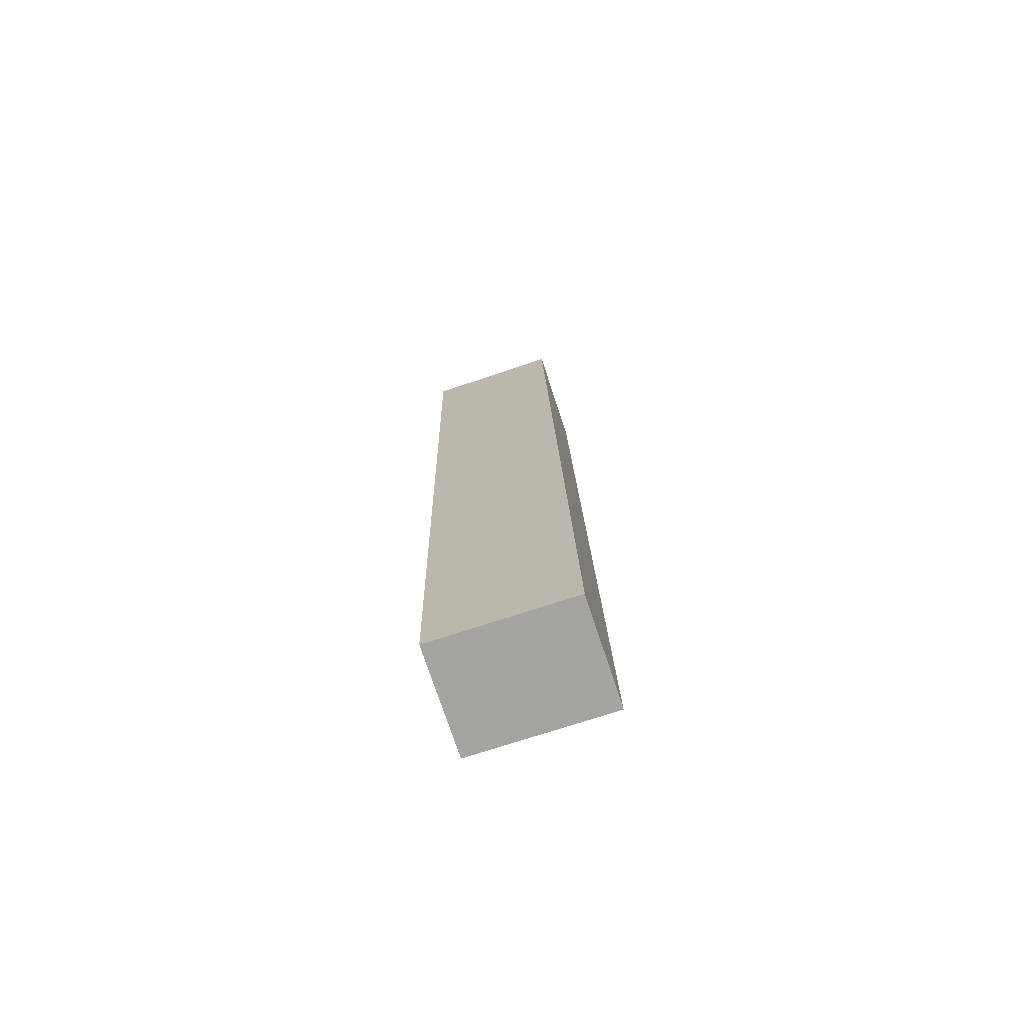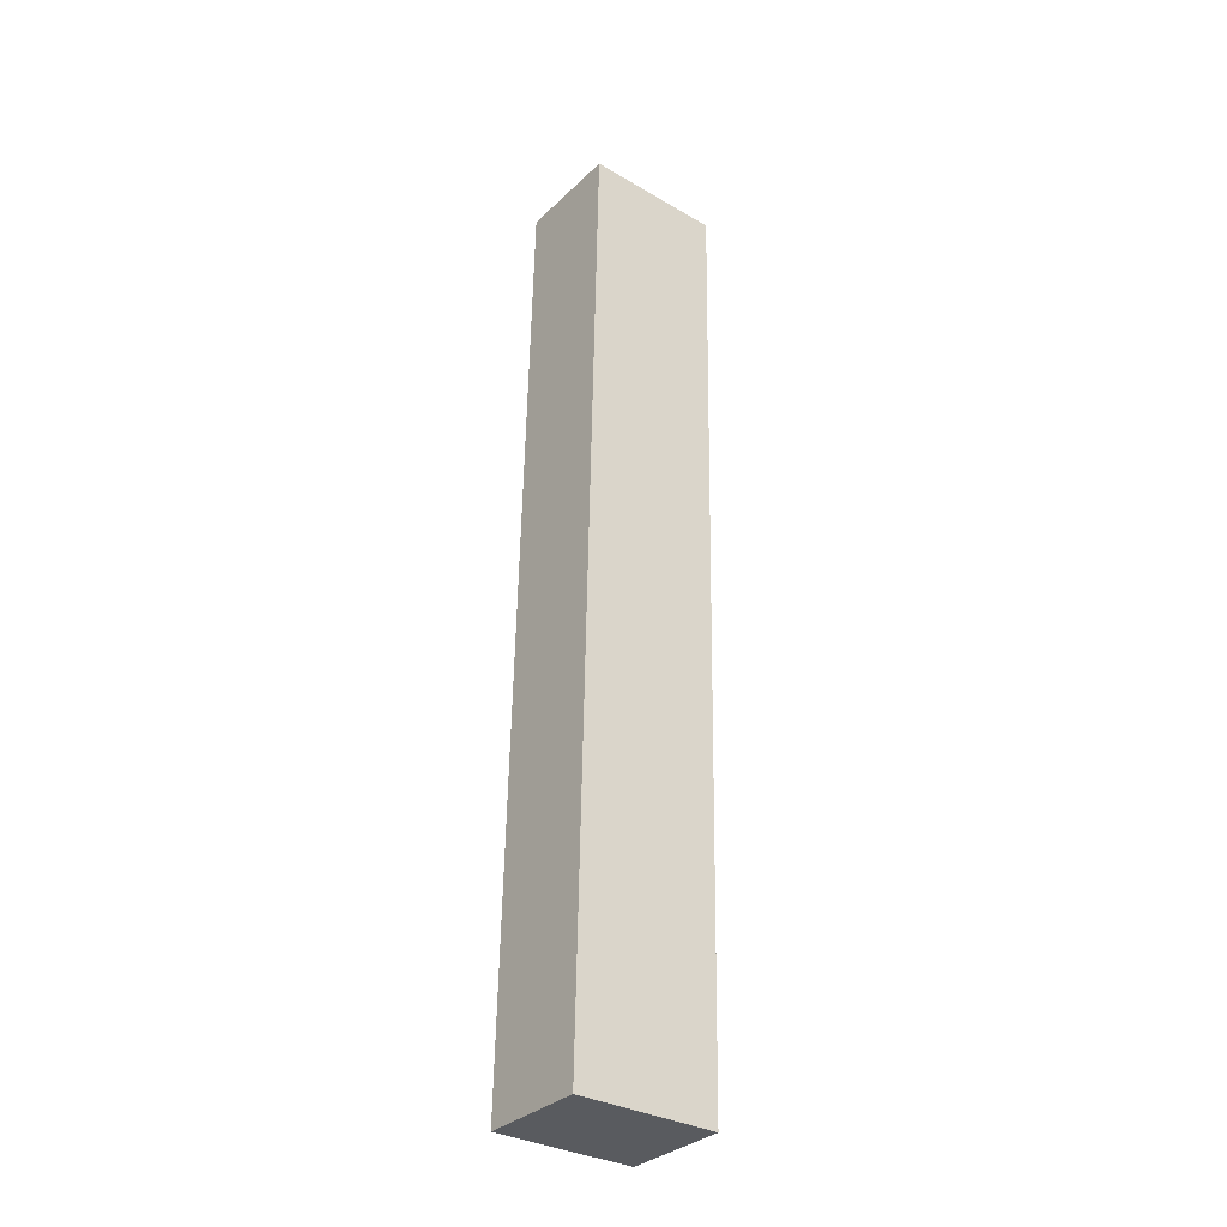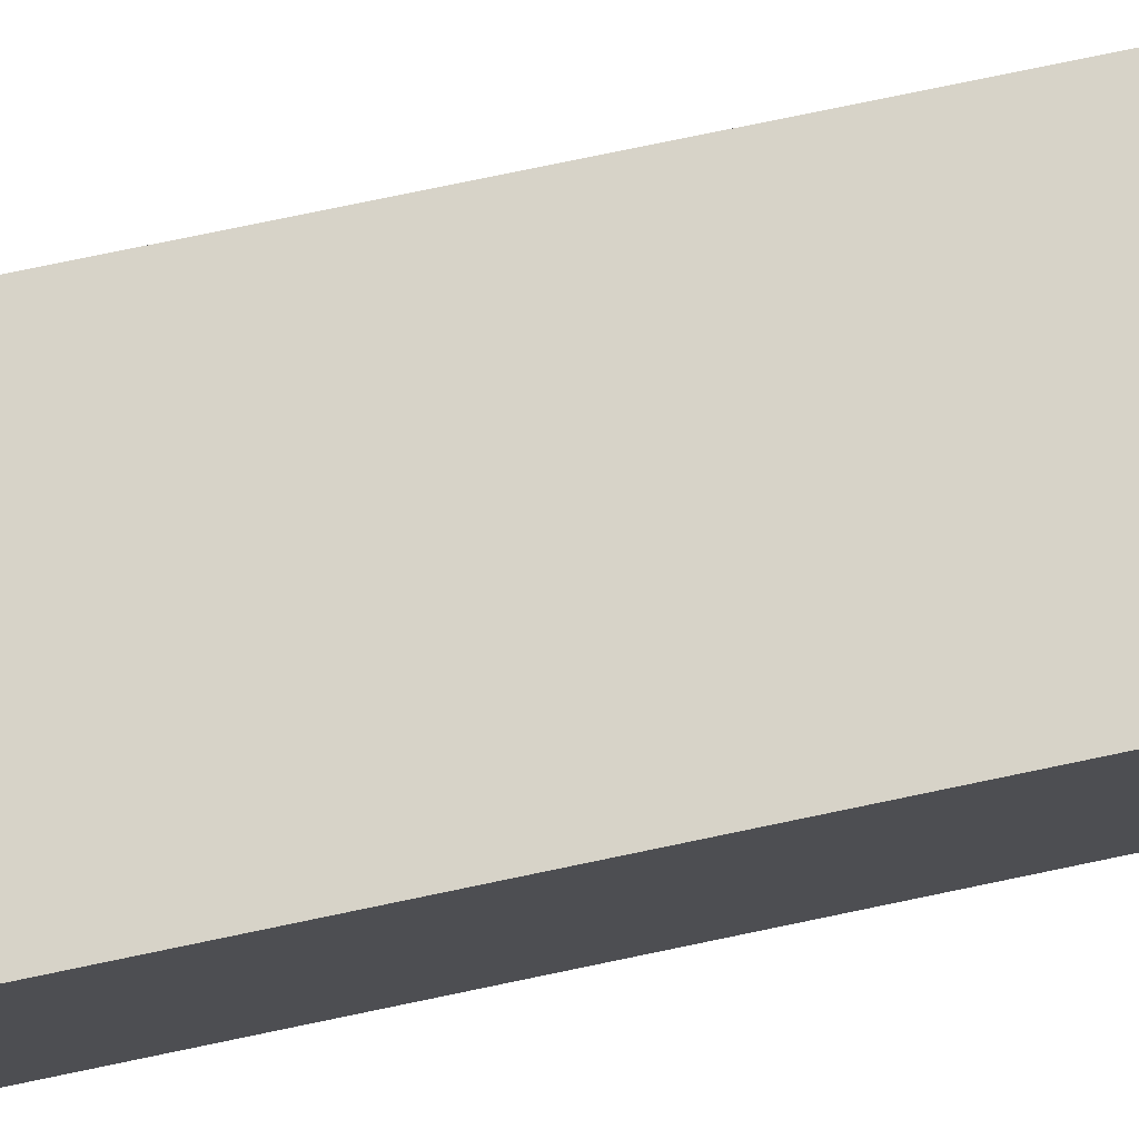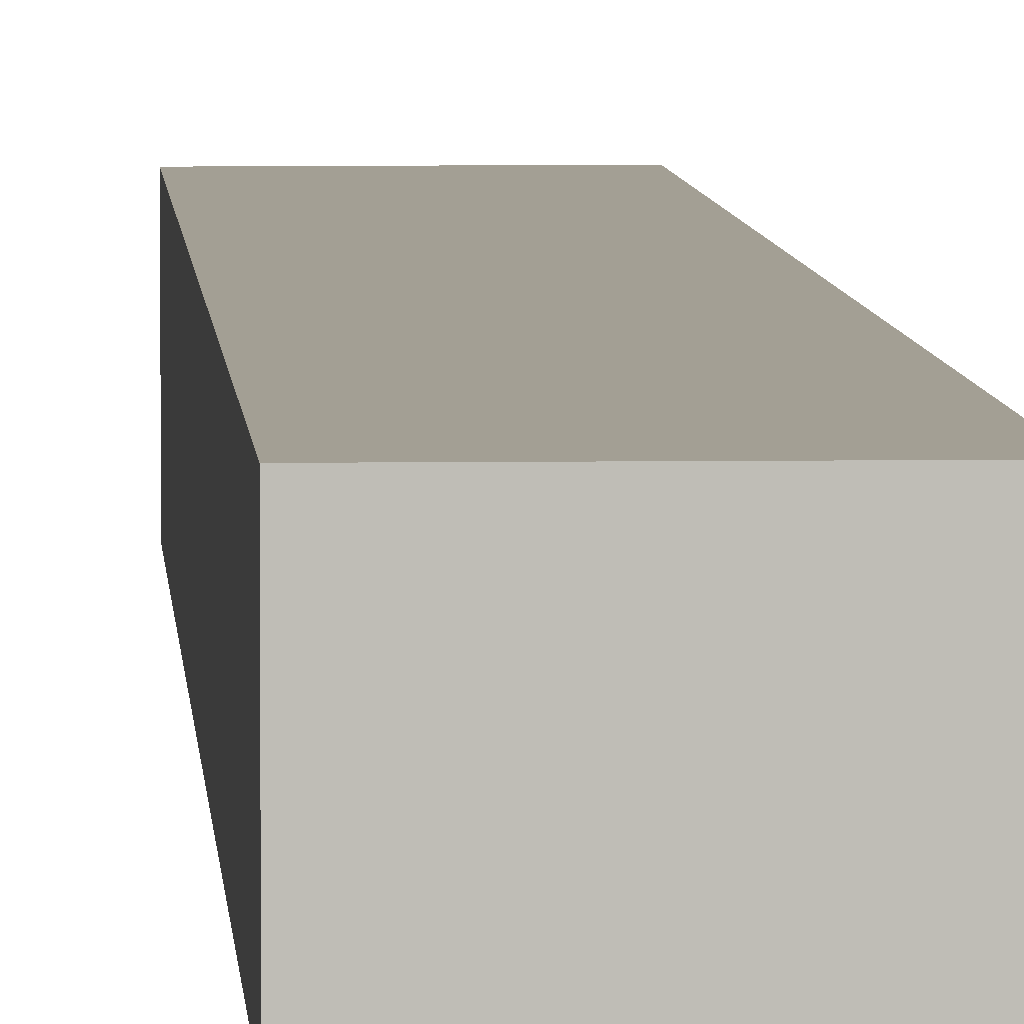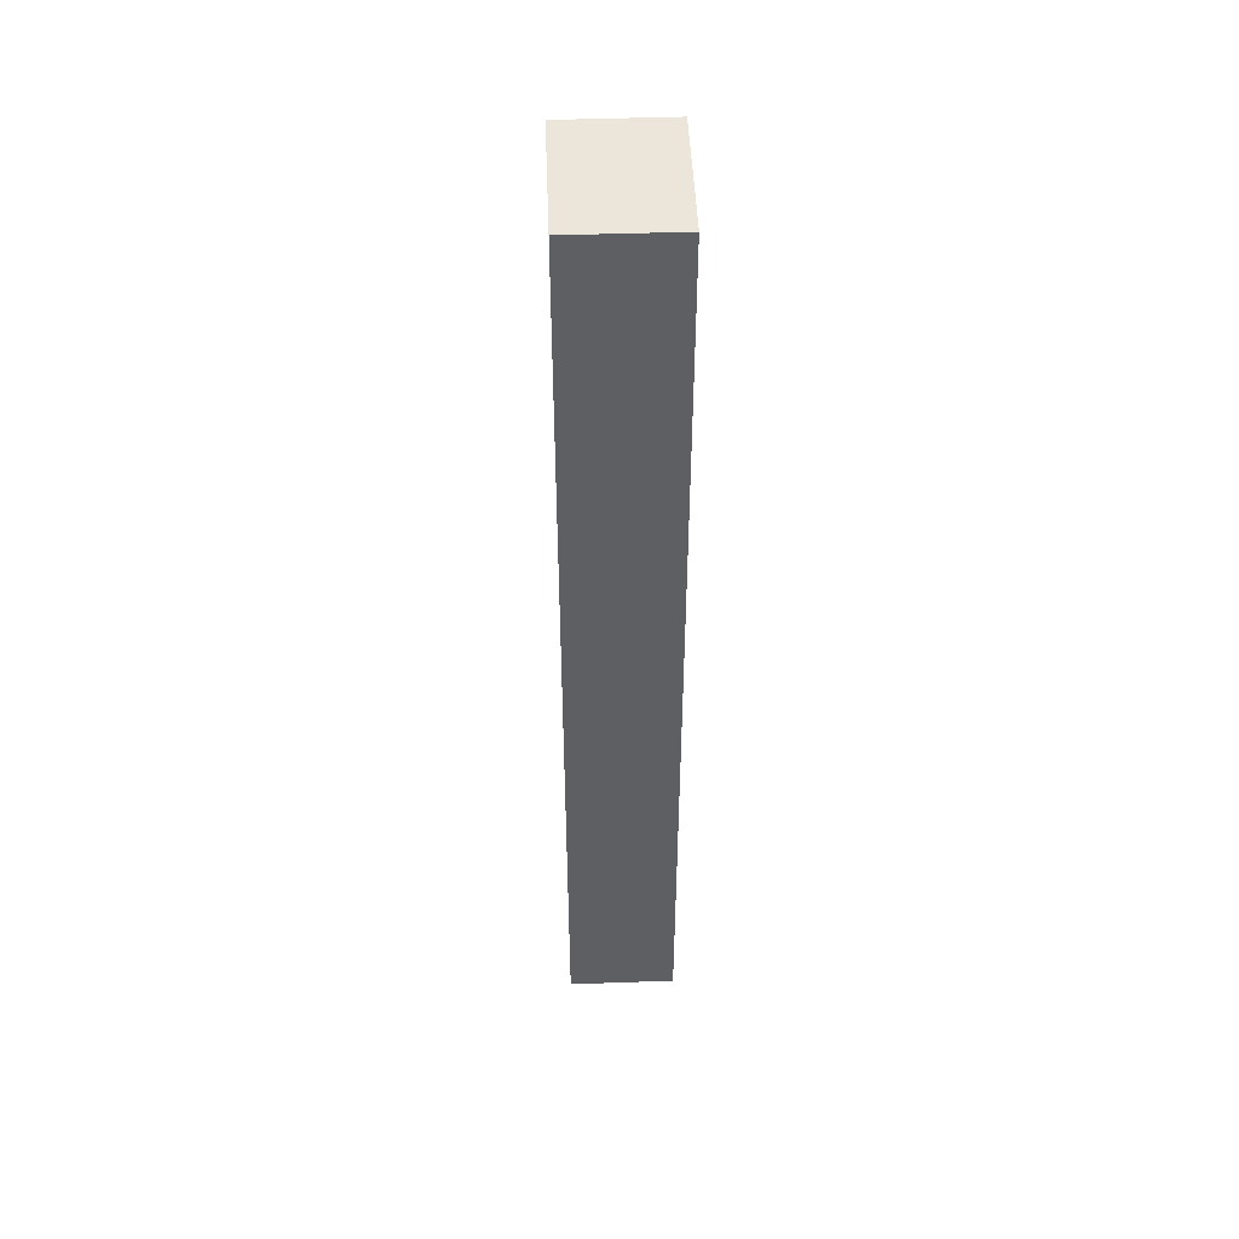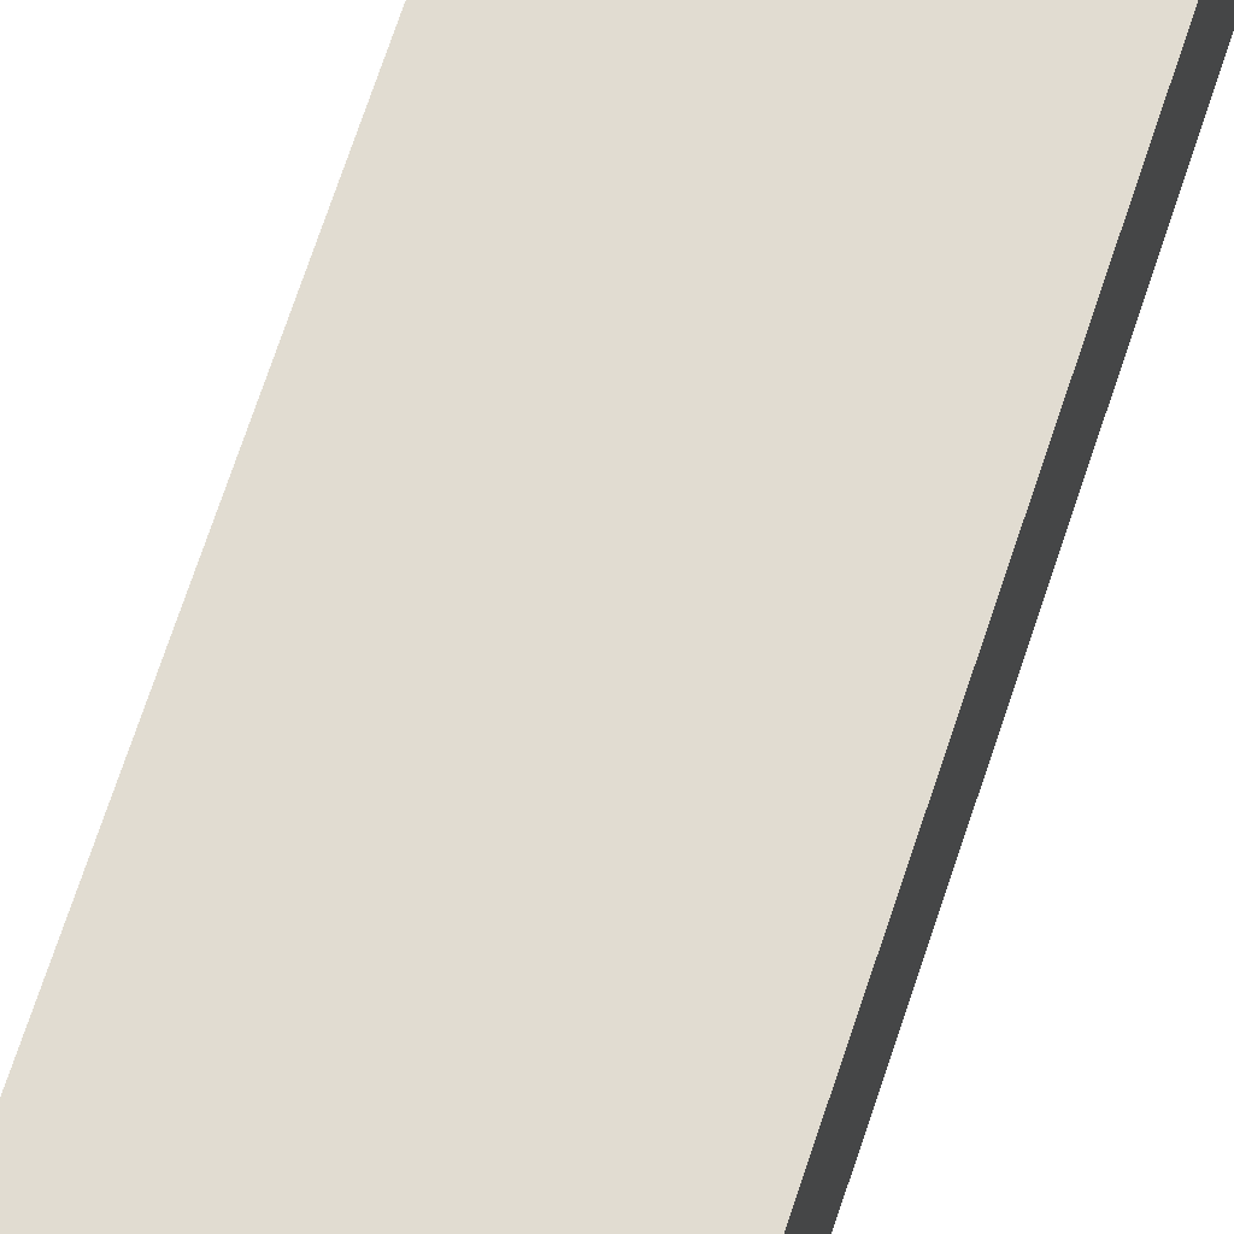
<metadata>
{"format":"obj","ext":"obj","renderer":"f3d","projection":"perspective","resolution":1024,"background":"white","views":[{"elev":-73.4,"azim":18.2,"up":"+Z"},{"elev":-32.8,"azim":142.2,"up":"+Z"},{"elev":76.6,"azim":-102.9,"up":"+Y"},{"elev":5.3,"azim":-4.4,"up":"+Y"},{"elev":46.5,"azim":-92.3,"up":"+Z"},{"elev":69.3,"azim":-162.9,"up":"+Y"}]}
</metadata>
<code>
v  0.864 5.321 -48.16
v  6.938 5.321 0.196
v  7.939 5.321 -48.17
v  0 5.321 3.258e-16
v  0.864 2.949e-15 -48.16
v  0 0 0
v  6.938 -1.2e-17 0.196
v  7.939 2.95e-15 -48.17
g defaultobject
f 1 2 3
f 2 1 4
f 5 4 1
f 4 5 6
f 6 2 4
f 2 6 7
f 7 3 2
f 3 7 8
f 8 1 3
f 1 8 5
f 5 7 6
f 7 5 8

</code>
